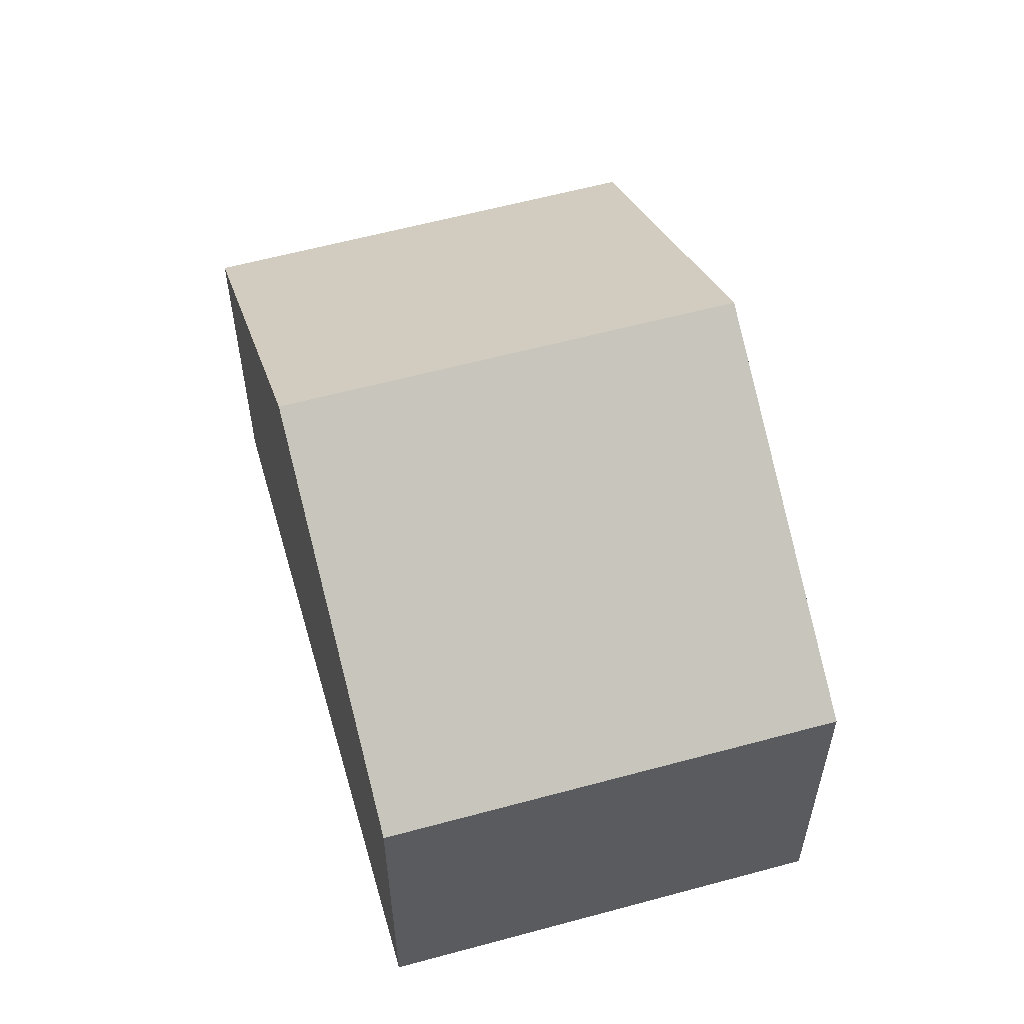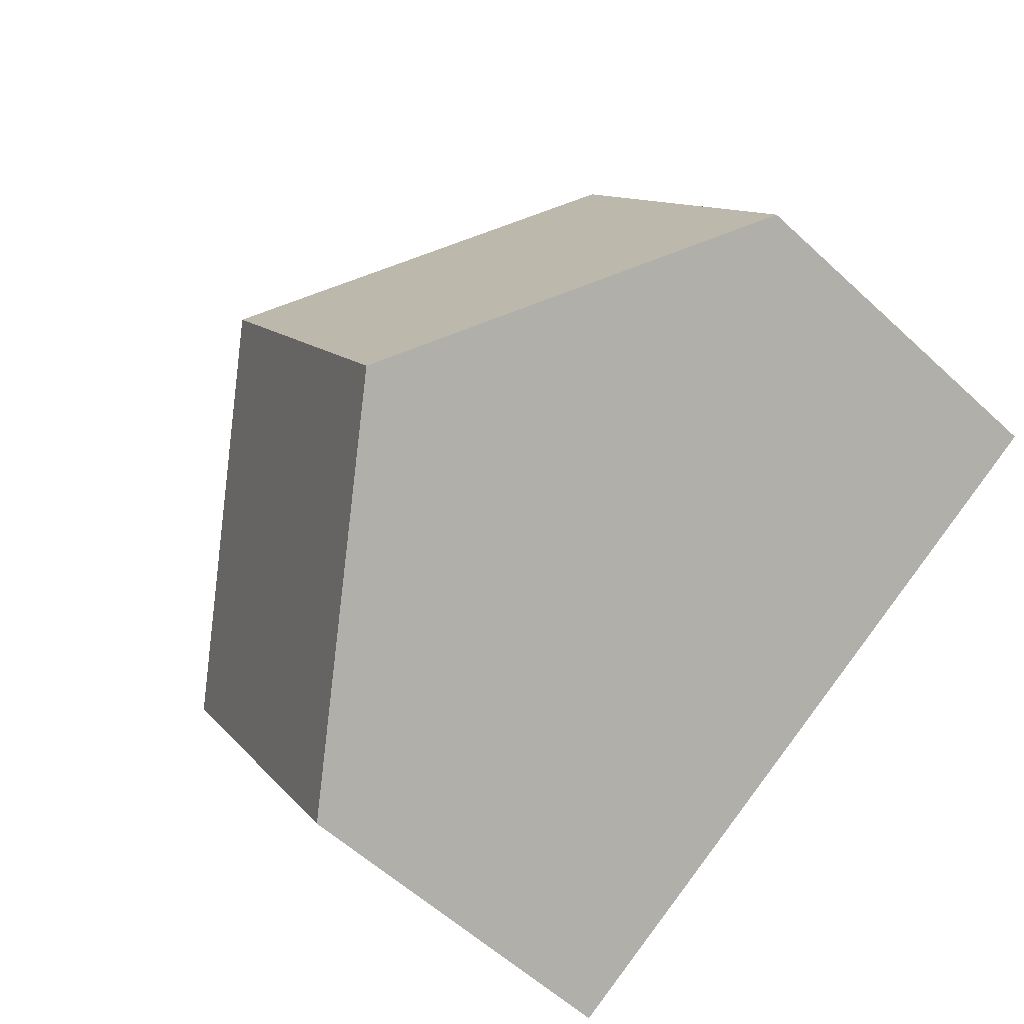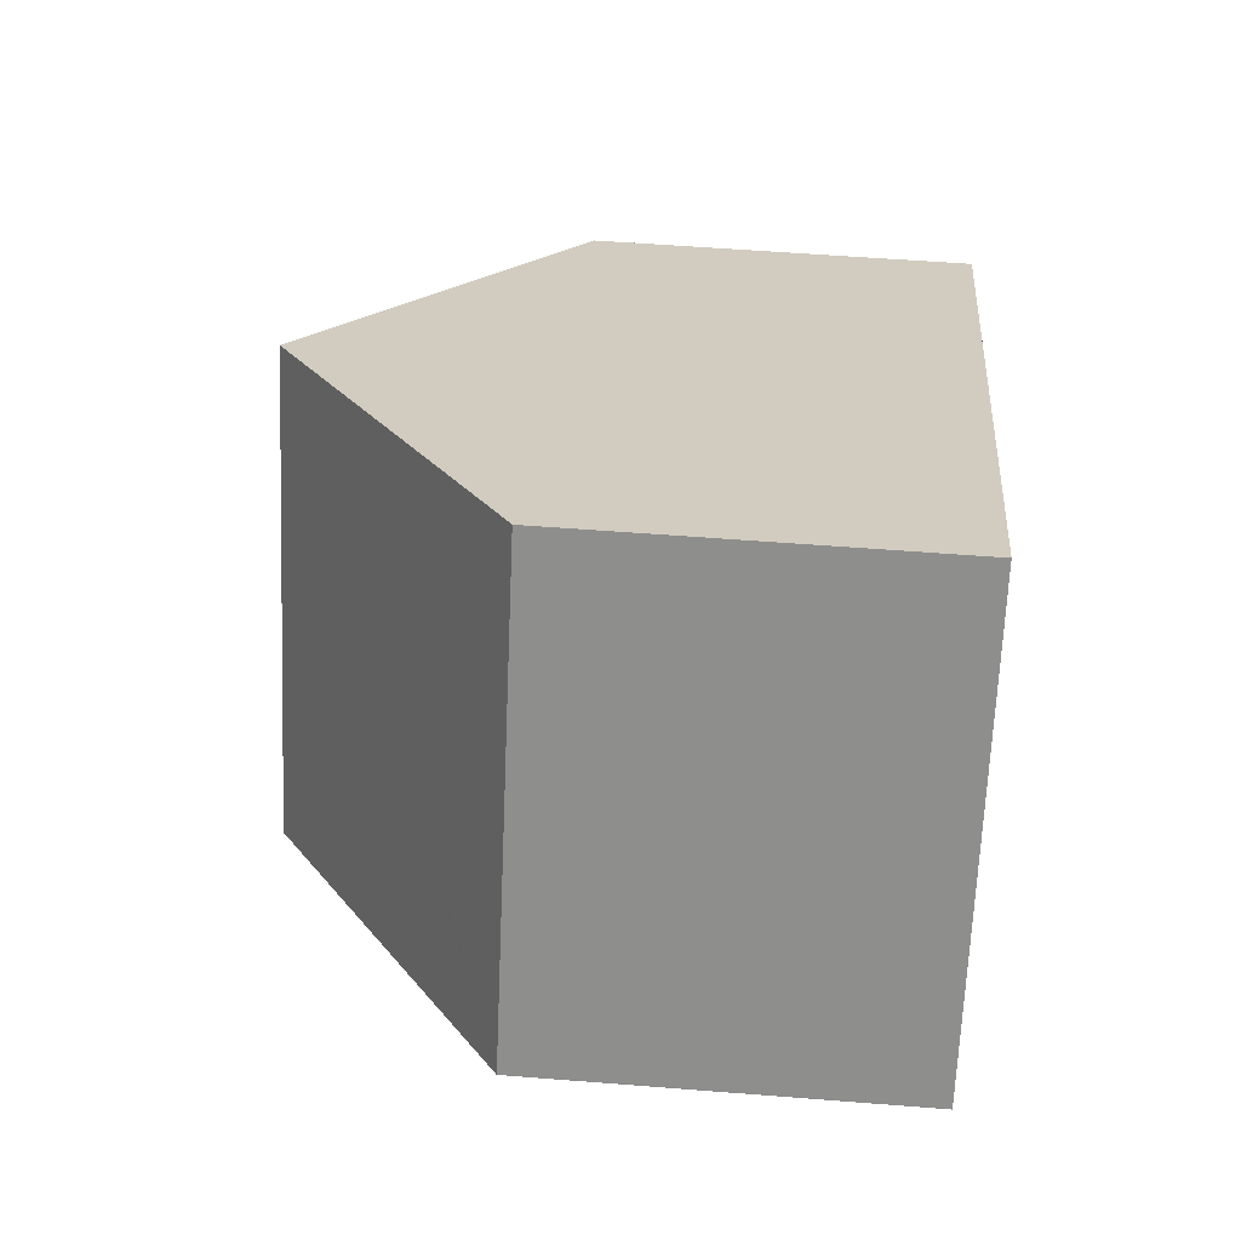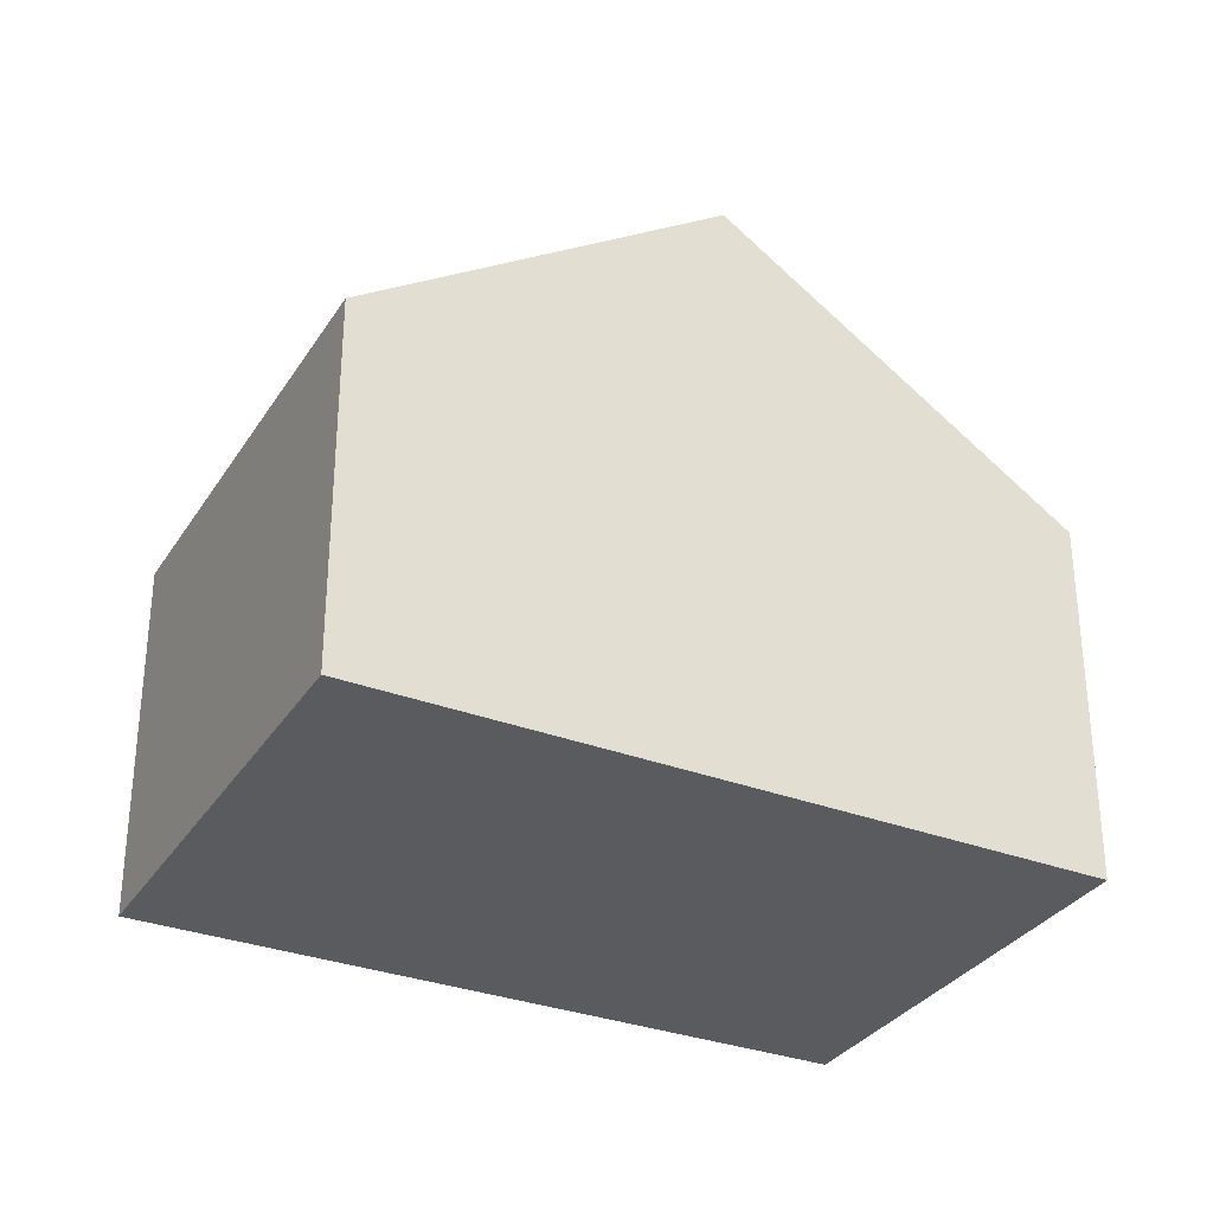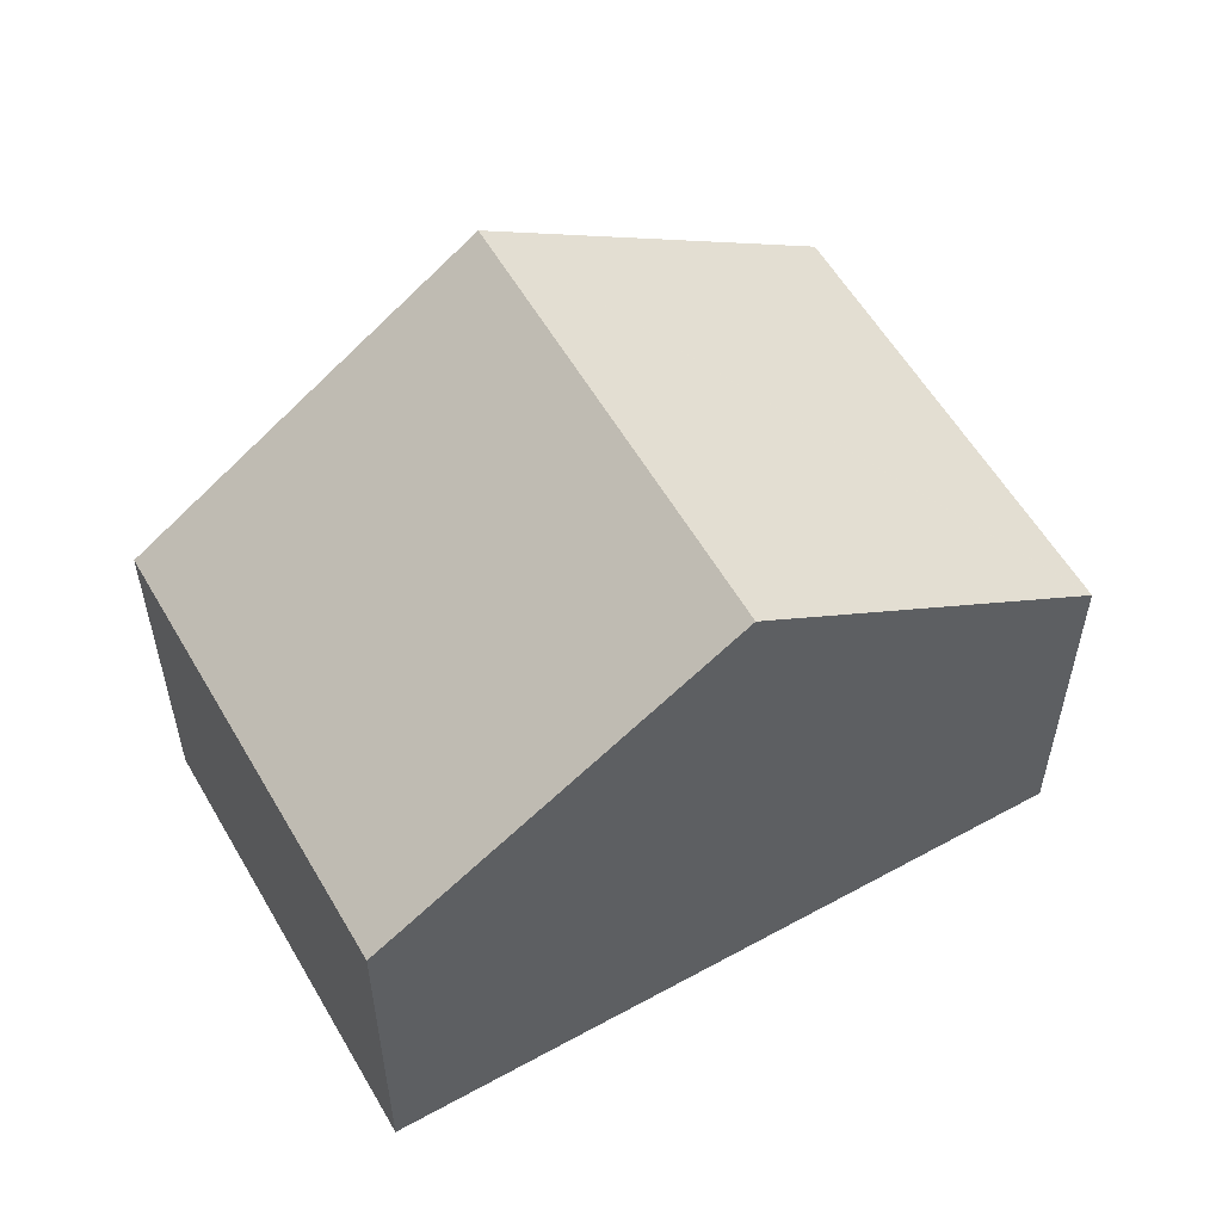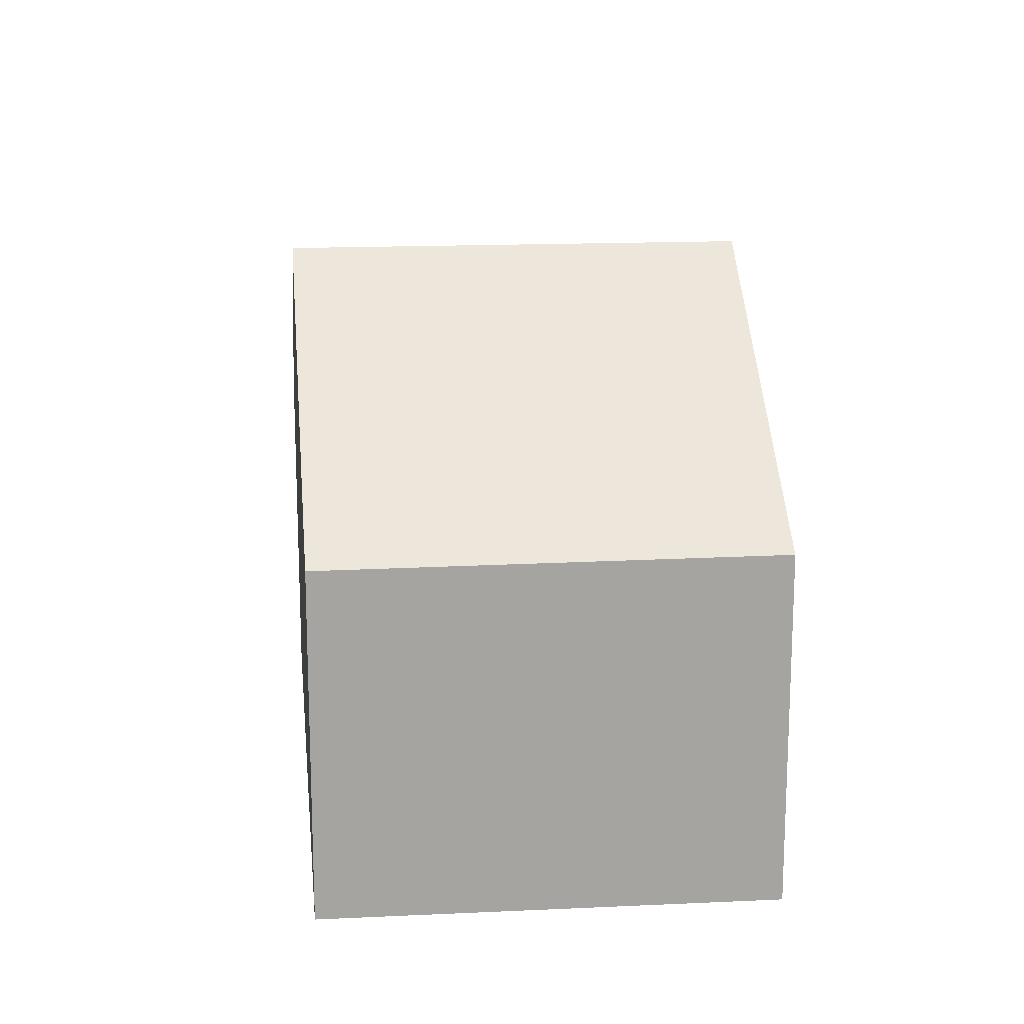
<metadata>
{"format":"obj","ext":"obj","renderer":"f3d","projection":"perspective","resolution":1024,"background":"white","views":[{"elev":58.5,"azim":-75.7,"up":"+Y"},{"elev":-57.4,"azim":-134.0,"up":"+Z"},{"elev":54.7,"azim":-85.2,"up":"+Z"},{"elev":-32.0,"azim":2.7,"up":"+Y"},{"elev":56.6,"azim":-179.5,"up":"+Y"},{"elev":17.1,"azim":115.0,"up":"+Y"}]}
</metadata>
<code>
v  6.627 12.47 -3.879
v  18.12 7.52 0.649
v  13.21 7.563 -7.734
v  11.52 12.47 4.617
v  1.401 8.576 -0.82
v  0 7.532 4.612e-16
v  0.007 7.532 0.013
v  4.942 7.532 8.575
v  0 0 0
v  0.007 -7.96e-19 0.013
v  4.942 -5.251e-16 8.575
v  11.52 -2.827e-16 4.617
v  18.12 -3.974e-17 0.649
v  13.21 4.736e-16 -7.734
v  6.627 2.375e-16 -3.879
v  1.401 5.021e-17 -0.82
g defaultobject
f 1 2 3
f 2 1 4
f 5 4 1
f 4 5 6
f 4 6 7
f 4 7 8
f 9 7 6
f 7 9 10
f 10 8 7
f 8 10 11
f 11 4 8
f 4 11 2
f 2 11 12
f 2 12 13
f 2 14 3
f 14 2 13
f 14 1 3
f 1 14 15
f 1 15 5
f 5 15 16
f 5 16 6
f 6 16 9
f 12 14 13
f 14 12 11
f 14 11 15
f 15 11 10
f 15 10 16
f 16 10 9

</code>
